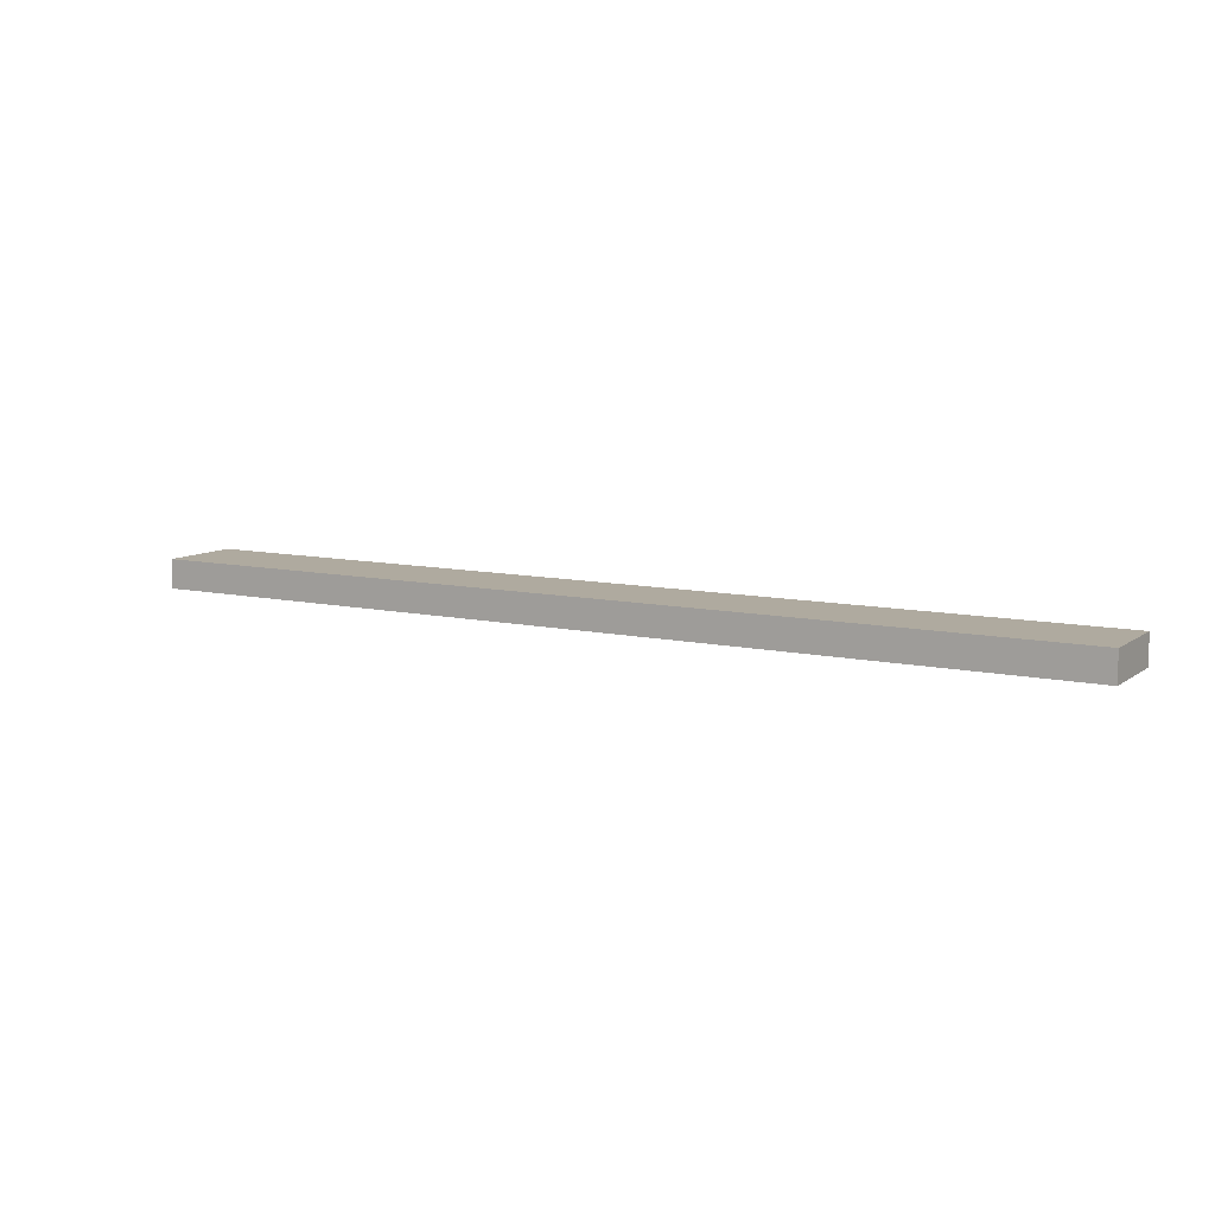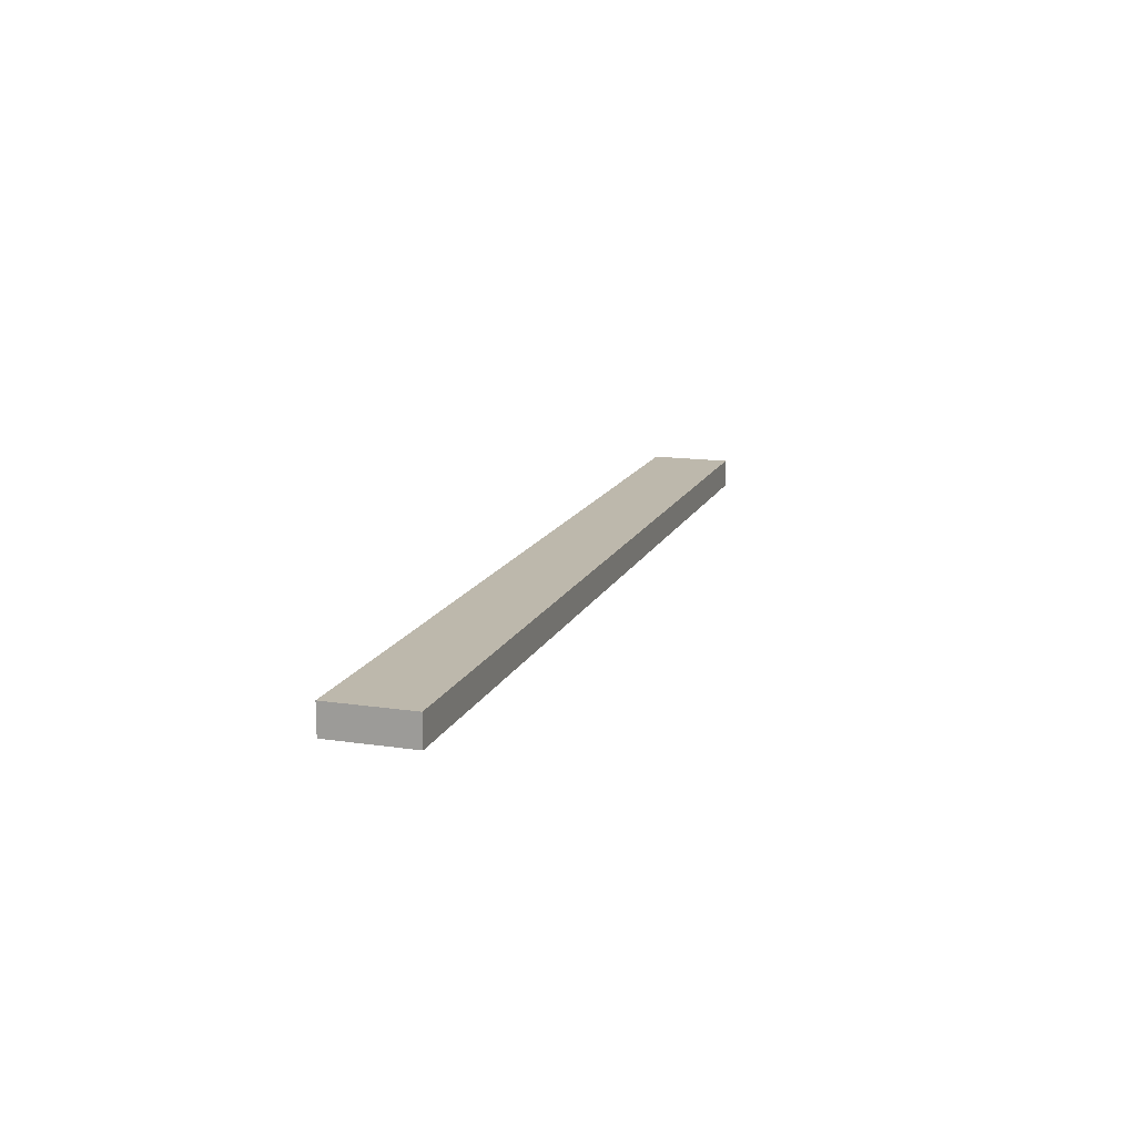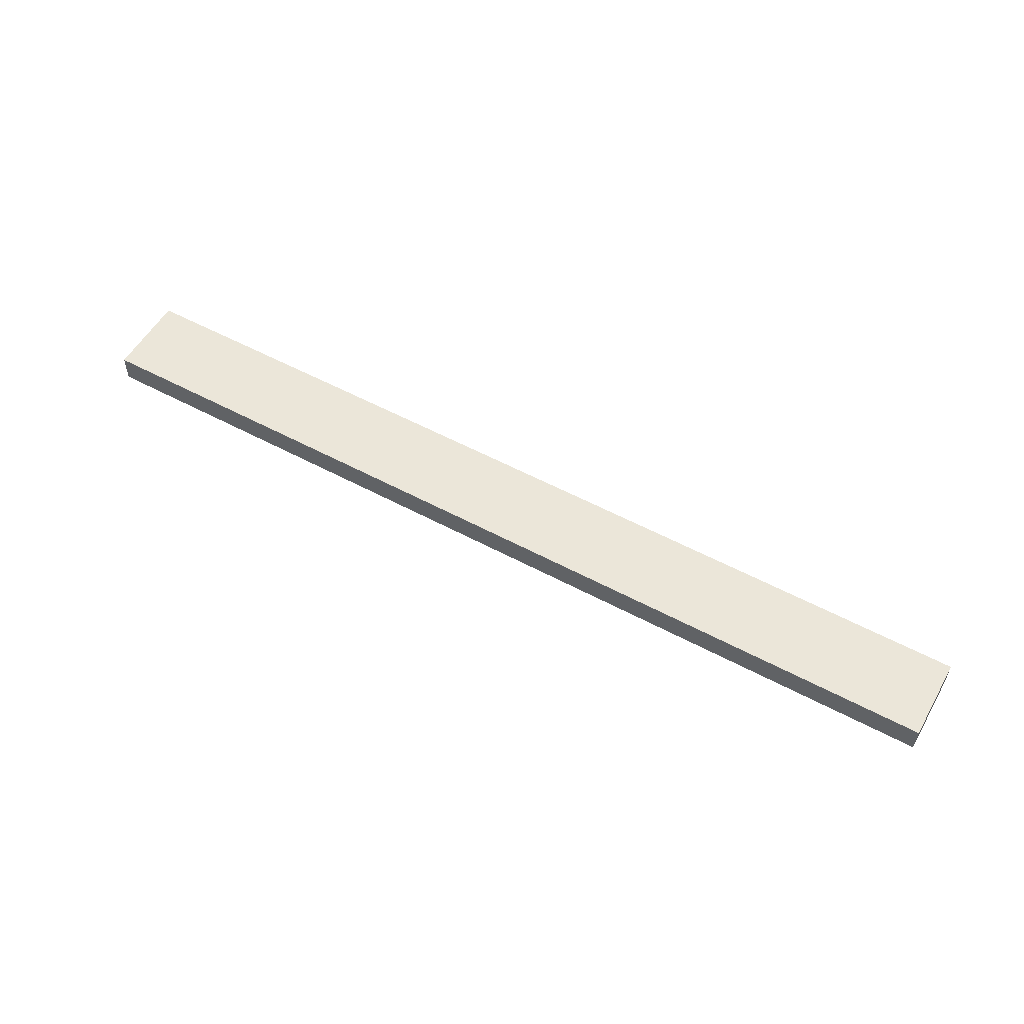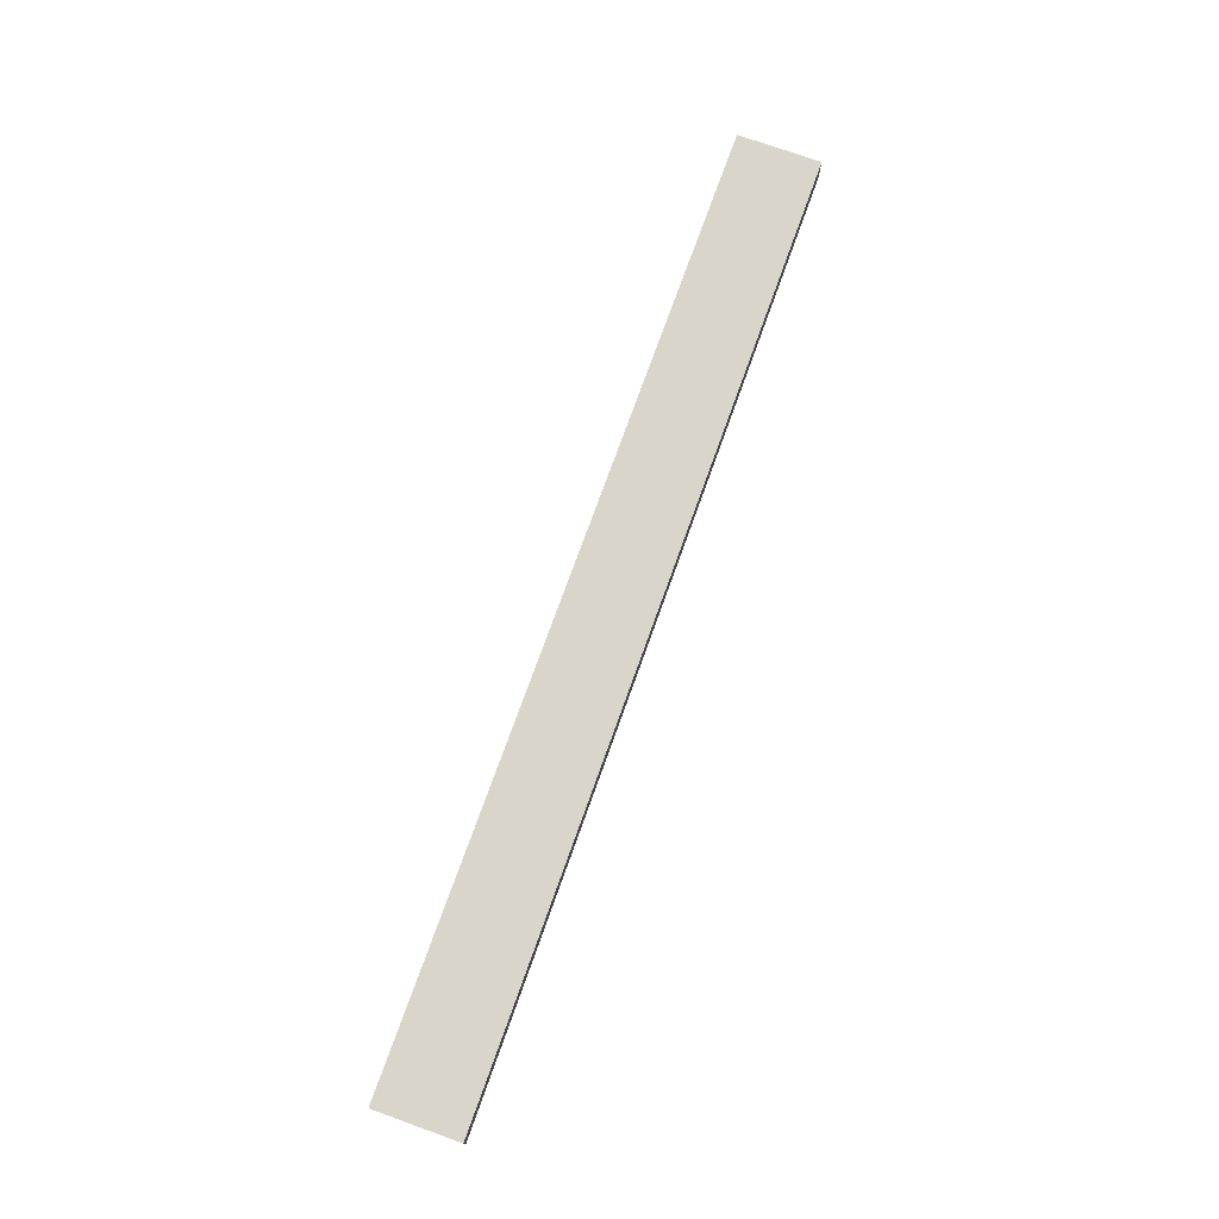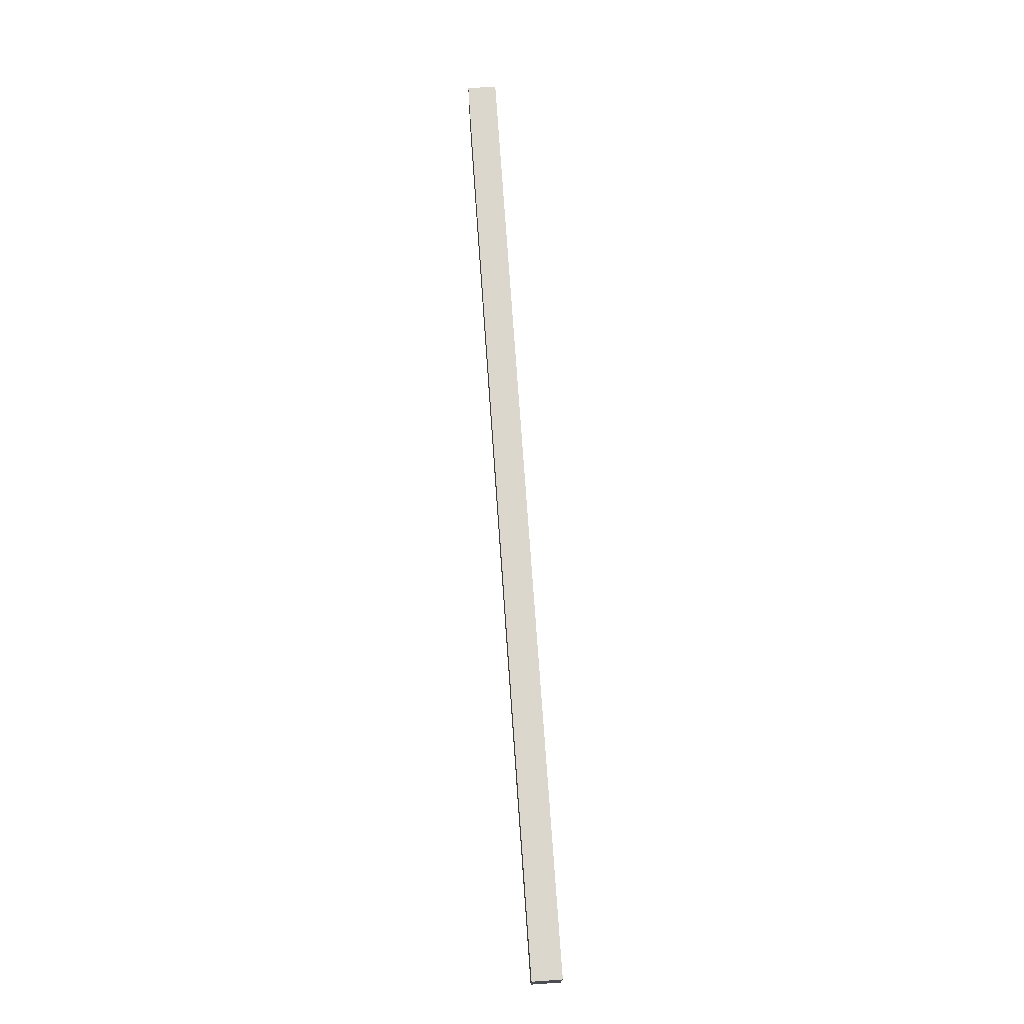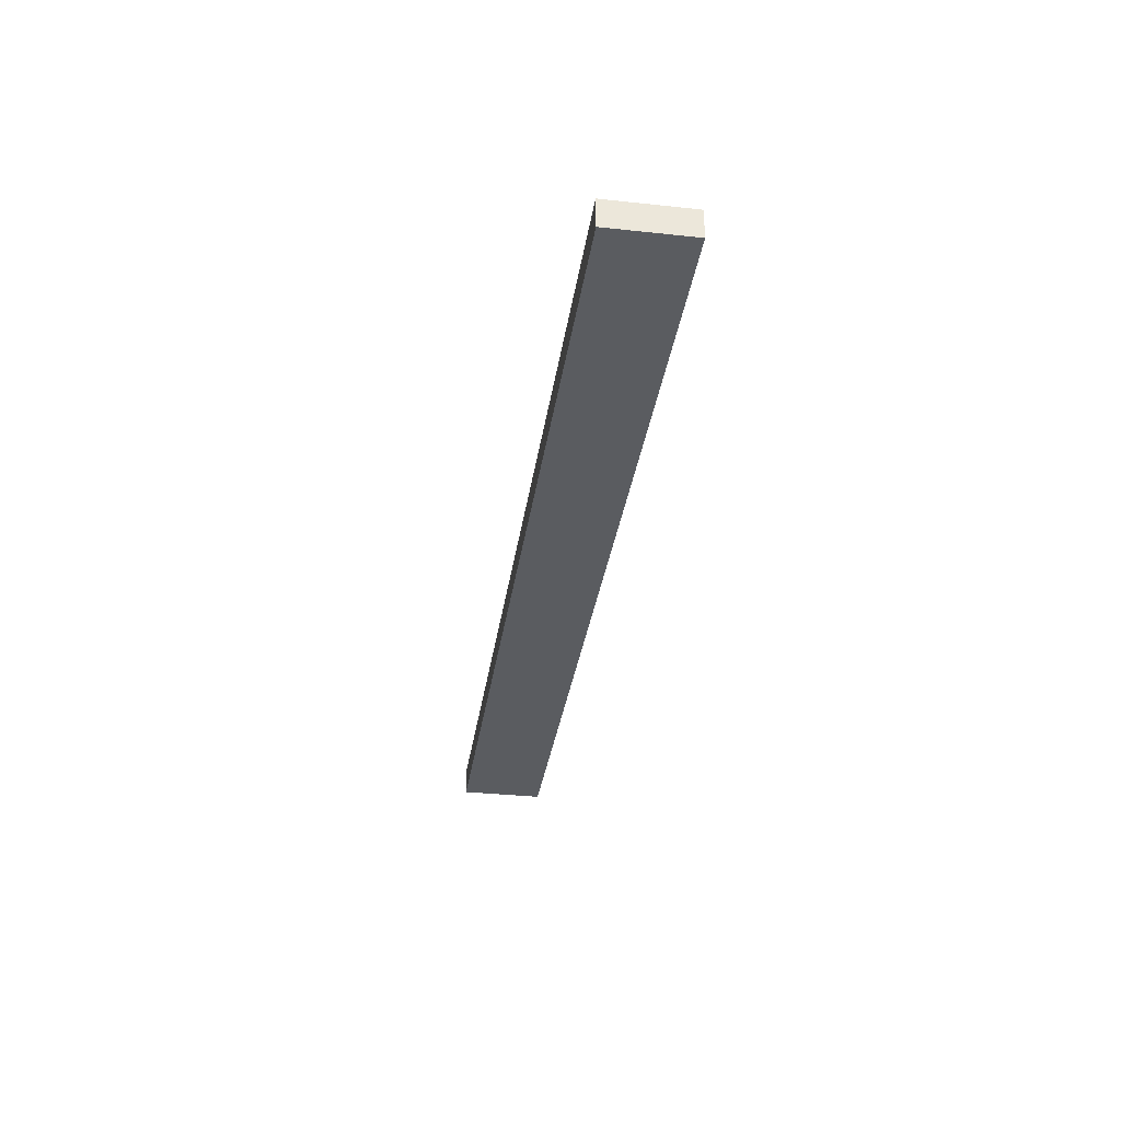
<metadata>
{"format":"obj","ext":"obj","renderer":"f3d","projection":"perspective","resolution":1024,"background":"white","views":[{"elev":9.5,"azim":30.2,"up":"+Y"},{"elev":14.7,"azim":107.8,"up":"+Y"},{"elev":55.1,"azim":29.5,"up":"+Y"},{"elev":74.4,"azim":109.7,"up":"+Y"},{"elev":73.2,"azim":-94.0,"up":"+Z"},{"elev":-33.8,"azim":-98.3,"up":"+Y"}]}
</metadata>
<code>
g RoadKillOut
o RoadKillOut
v -1.37 1.34 34.64
v 12.41 1.34 34.64
v -1.37 1.769 34.64
v 12.41 1.769 34.64
v -1.37 1.769 33.42
v 12.41 1.769 33.42
v -1.37 1.34 33.42
v 12.41 1.34 33.42
v 5.518 1.554 34.64
v 5.518 1.34 34.64
v 12.41 1.554 34.64
v 5.518 1.769 34.64
v -1.37 1.554 34.64
v 5.518 1.769 34.03
v 12.41 1.769 34.03
v 5.518 1.769 33.42
v -1.37 1.769 34.03
v 5.518 1.554 33.42
v 12.41 1.554 33.42
v 5.518 1.34 33.42
v -1.37 1.554 33.42
v 5.518 1.34 34.03
v 12.41 1.34 34.03
v -1.37 1.34 34.03
v 12.41 1.554 34.03
v -1.37 1.554 34.03
f 13 1 10 9
f 17 3 12 14
f 21 5 16 18
f 24 7 20 22
f 11 2 23 25
f 21 7 24 26
f 10 2 11 9
f 11 4 12 9
f 12 3 13 9
f 12 4 15 14
f 15 6 16 14
f 16 5 17 14
f 16 6 19 18
f 19 8 20 18
f 20 7 21 18
f 20 8 23 22
f 23 2 10 22
f 10 1 24 22
f 23 8 19 25
f 19 6 15 25
f 15 4 11 25
f 24 1 13 26
f 13 3 17 26
f 17 5 21 26

</code>
